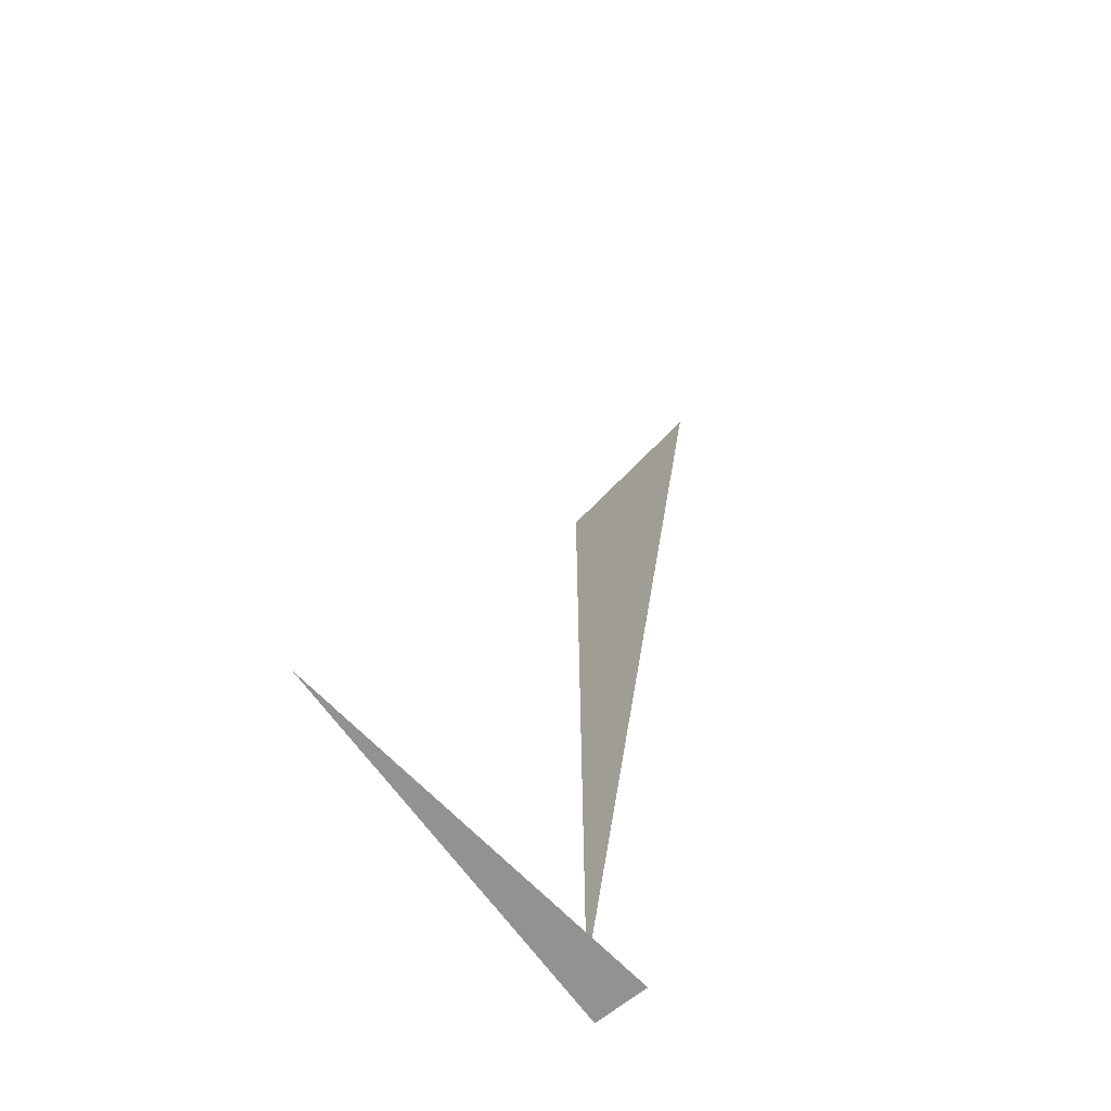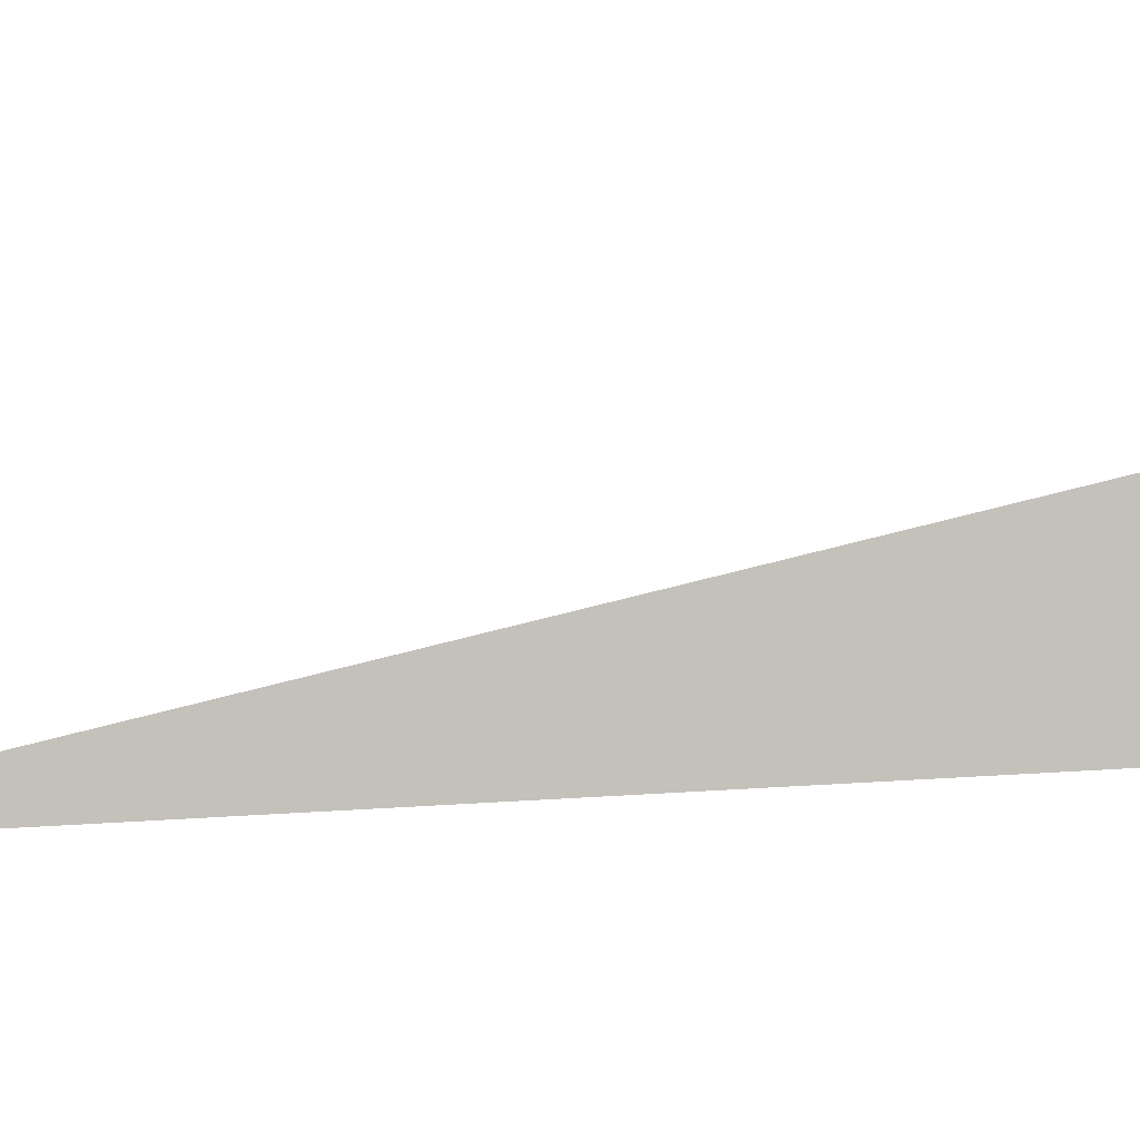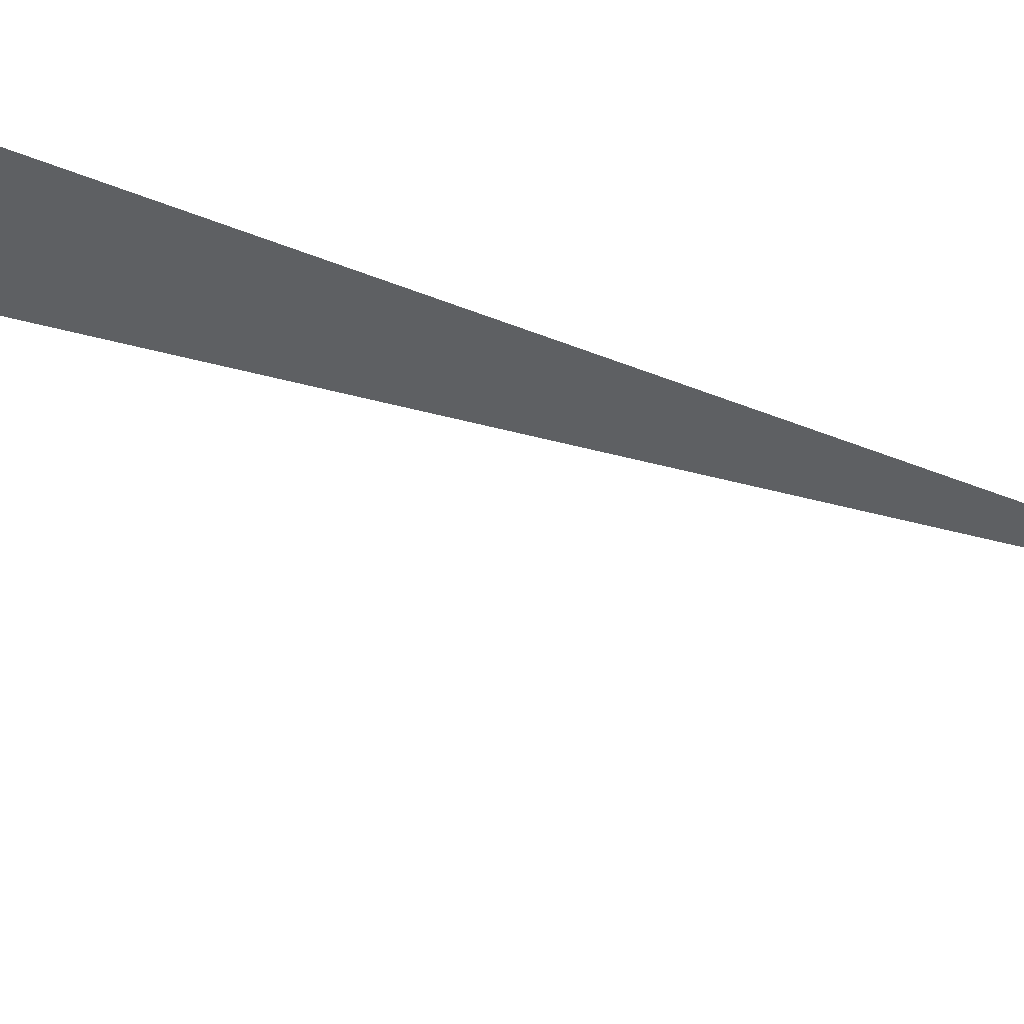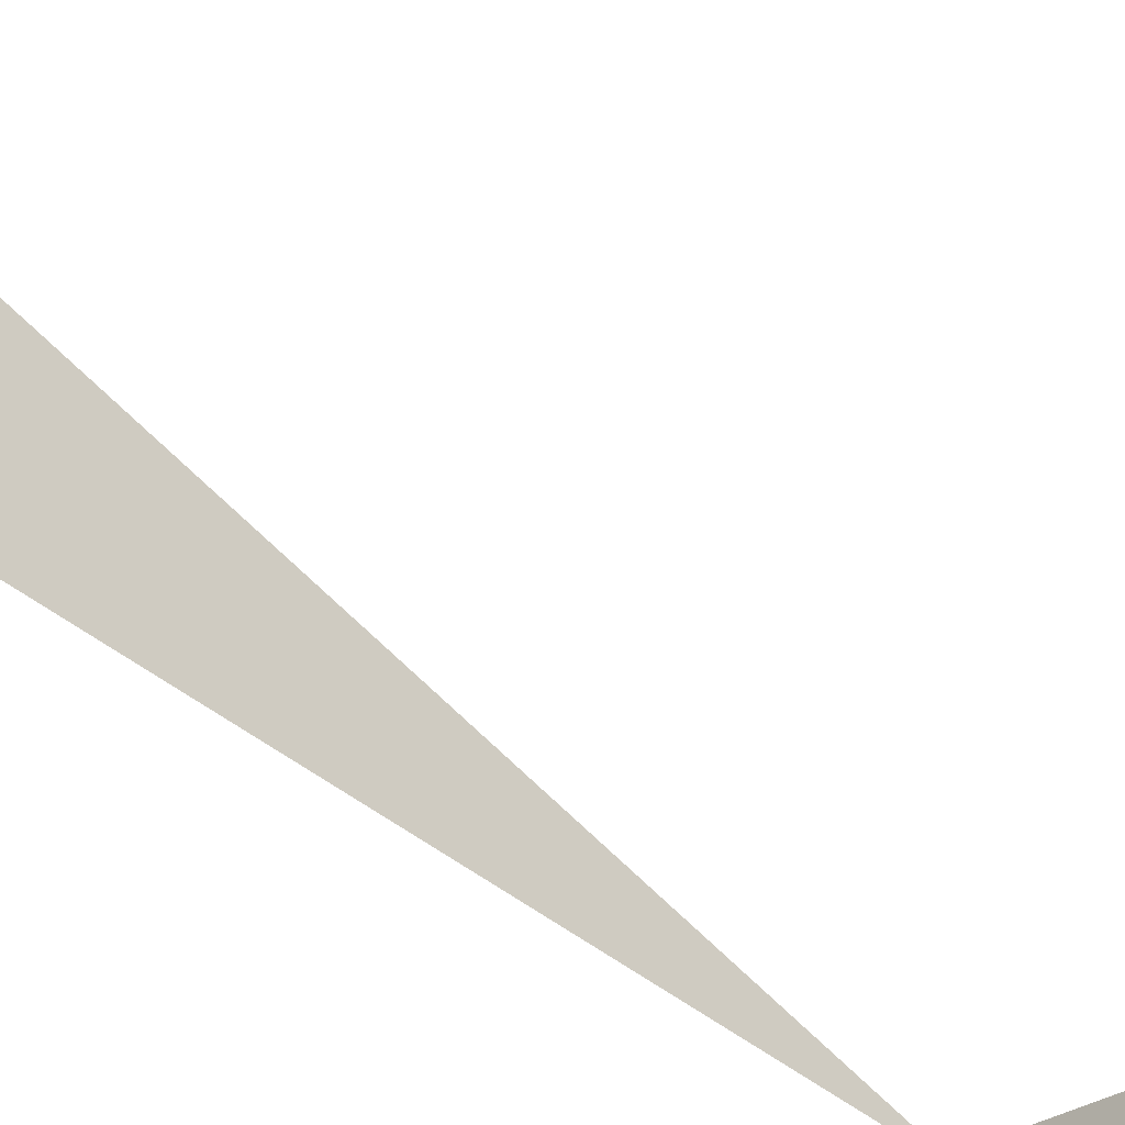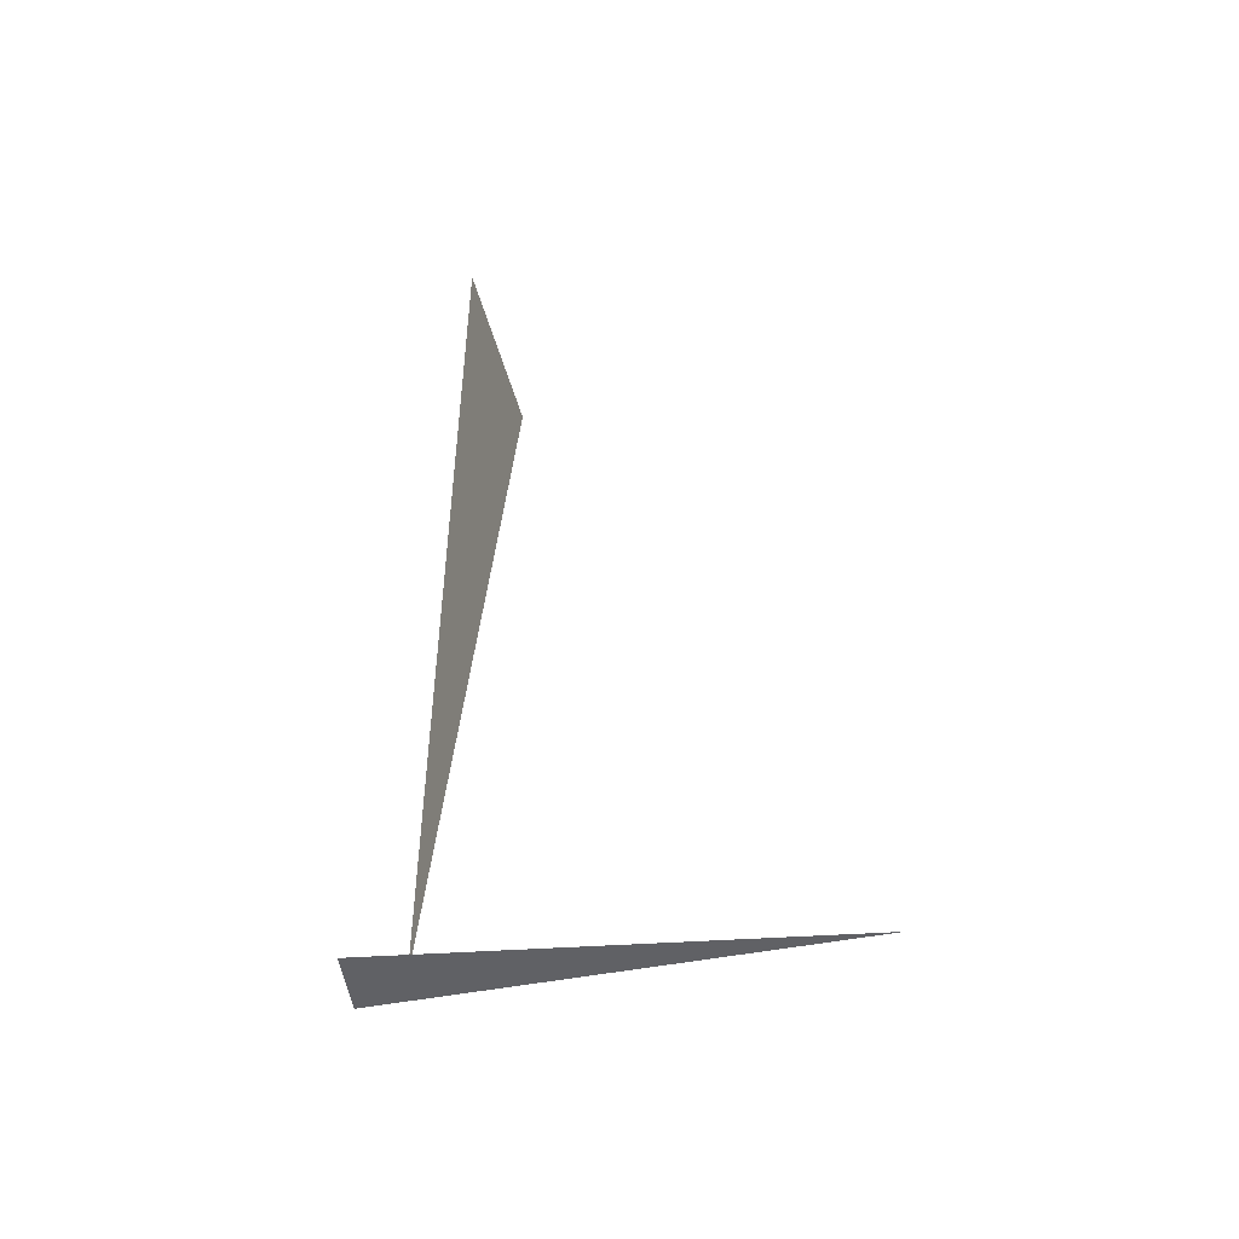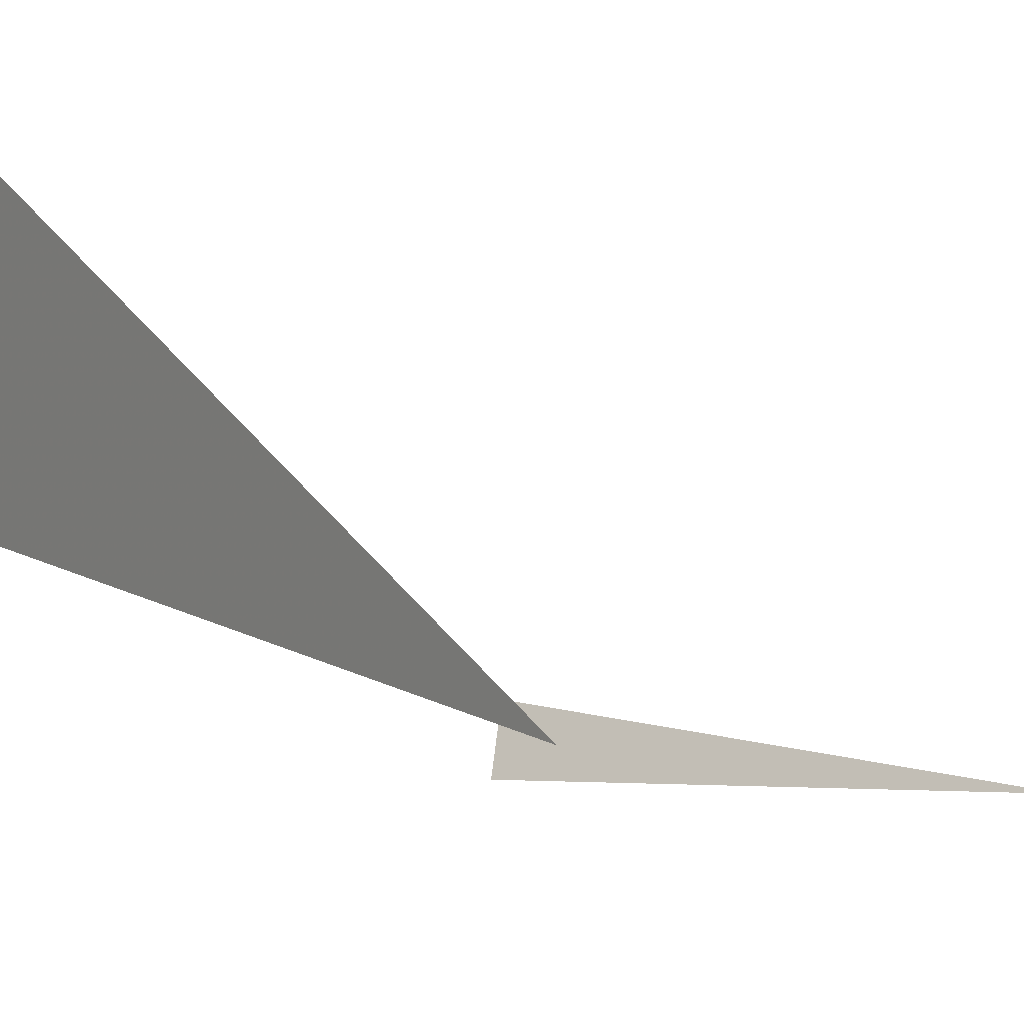
<metadata>
{"format":"obj","ext":"obj","renderer":"f3d","projection":"perspective","resolution":1024,"background":"white","views":[{"elev":-66.2,"azim":121.5,"up":"+Z"},{"elev":17.7,"azim":-98.5,"up":"+Y"},{"elev":37.4,"azim":111.0,"up":"+Y"},{"elev":-45.7,"azim":46.5,"up":"+Y"},{"elev":-49.5,"azim":-0.0,"up":"+Z"},{"elev":-11.5,"azim":21.5,"up":"+Y"}]}
</metadata>
<code>
v -1.519 7.115 0
v -0.1243 6.819 0
v -1.546 6.918 0
v -1.374 6.994 3.33
v -1.207 7.619 3.33
v -1.374 6.994 0
f 1 2 3
f 4 5 6

</code>
